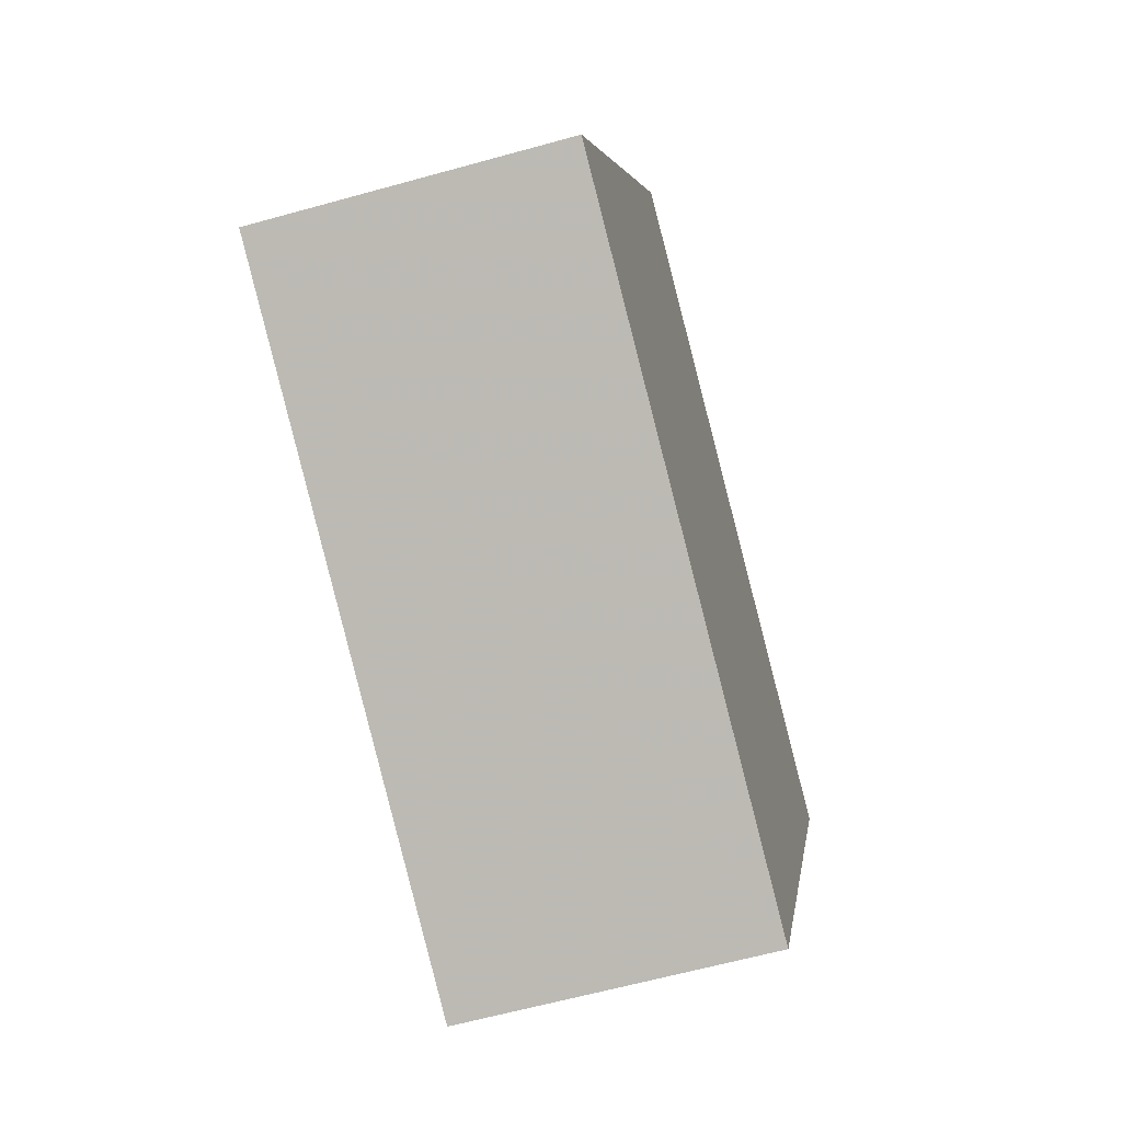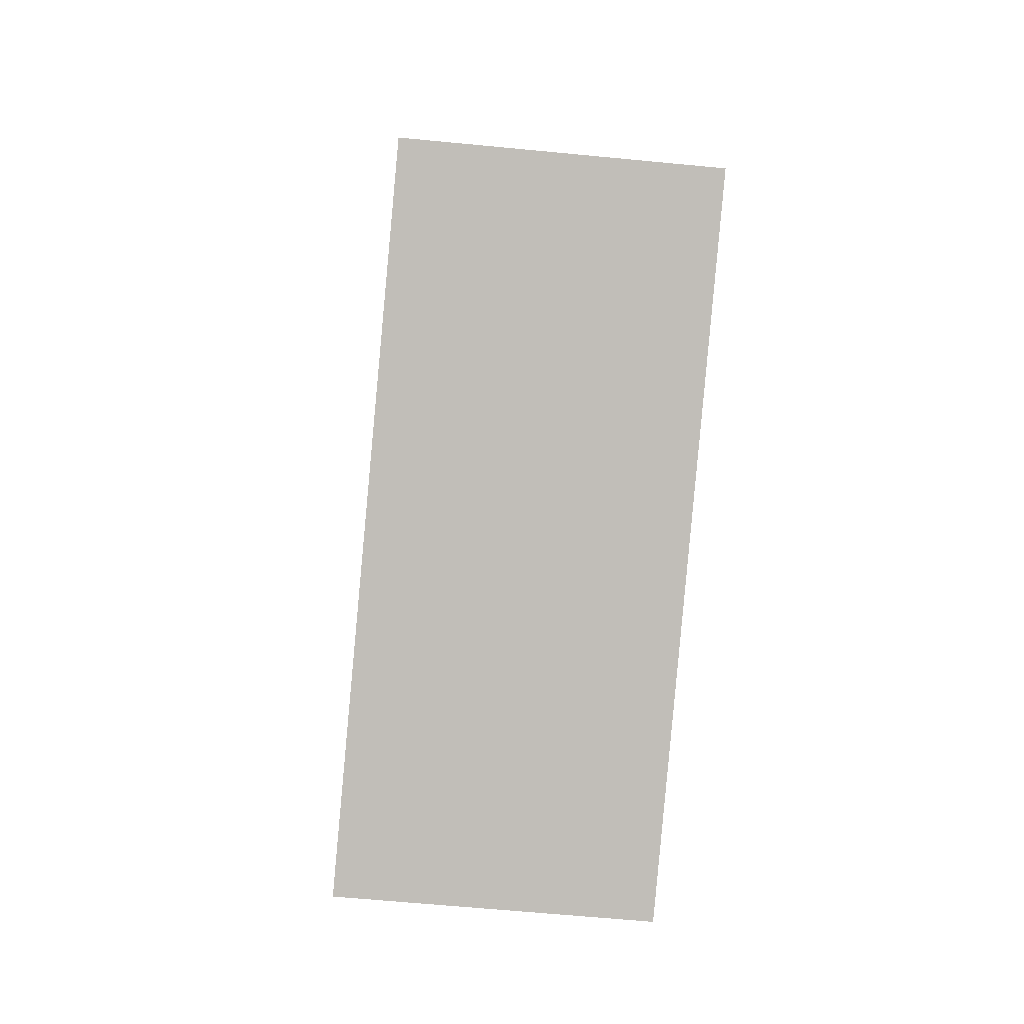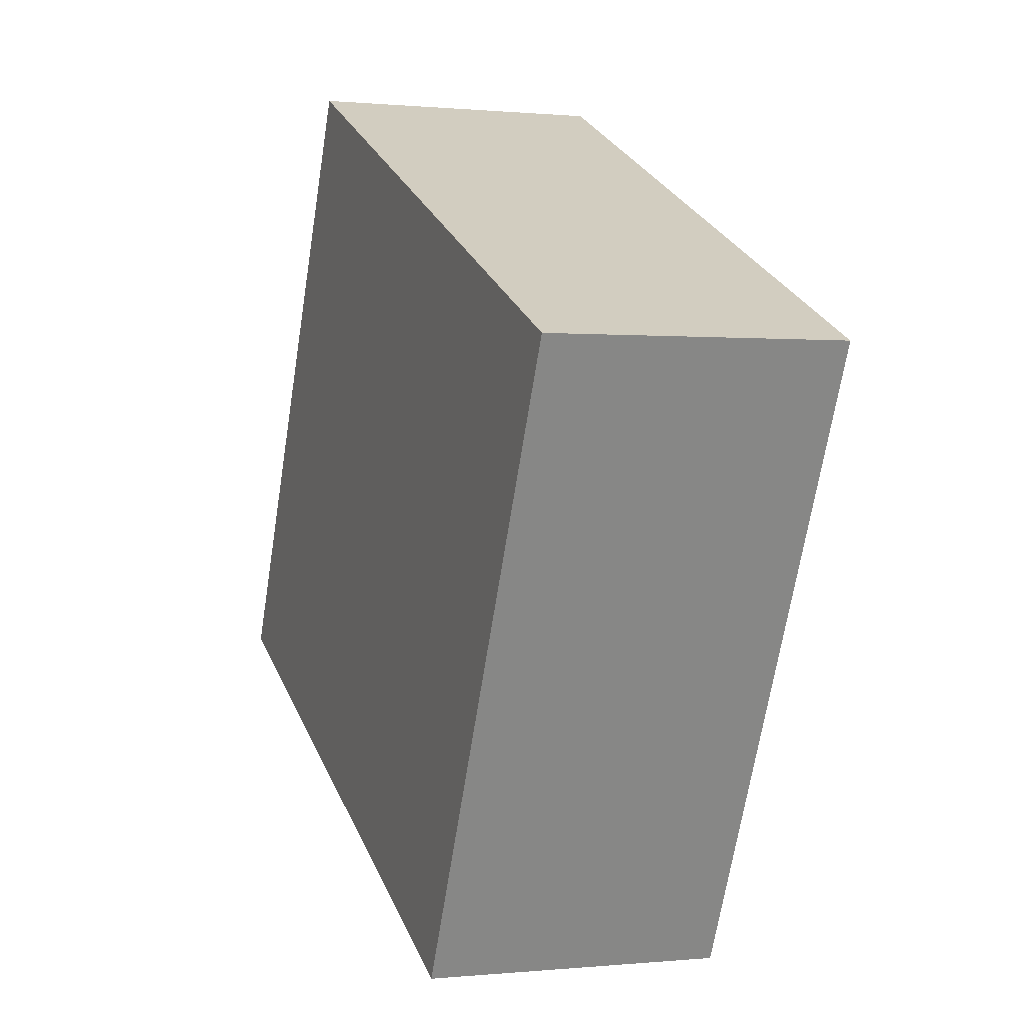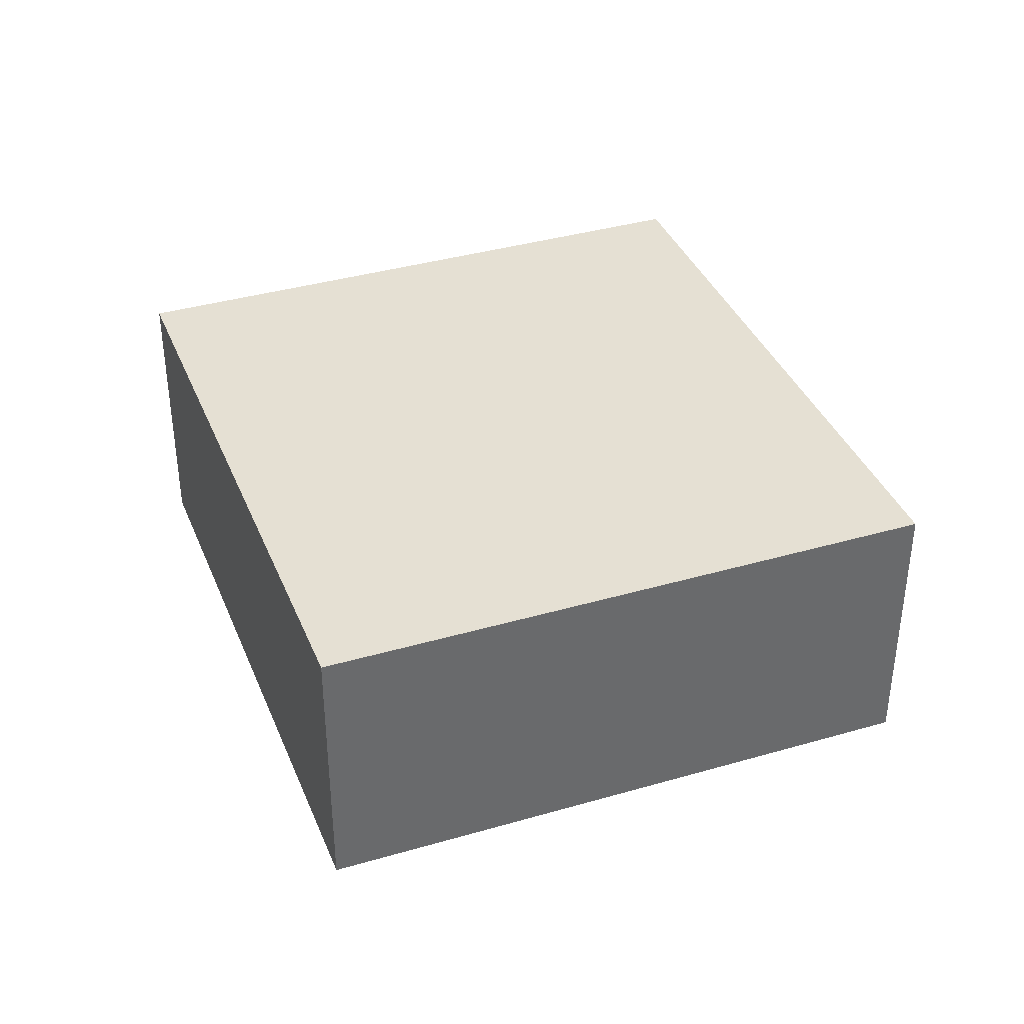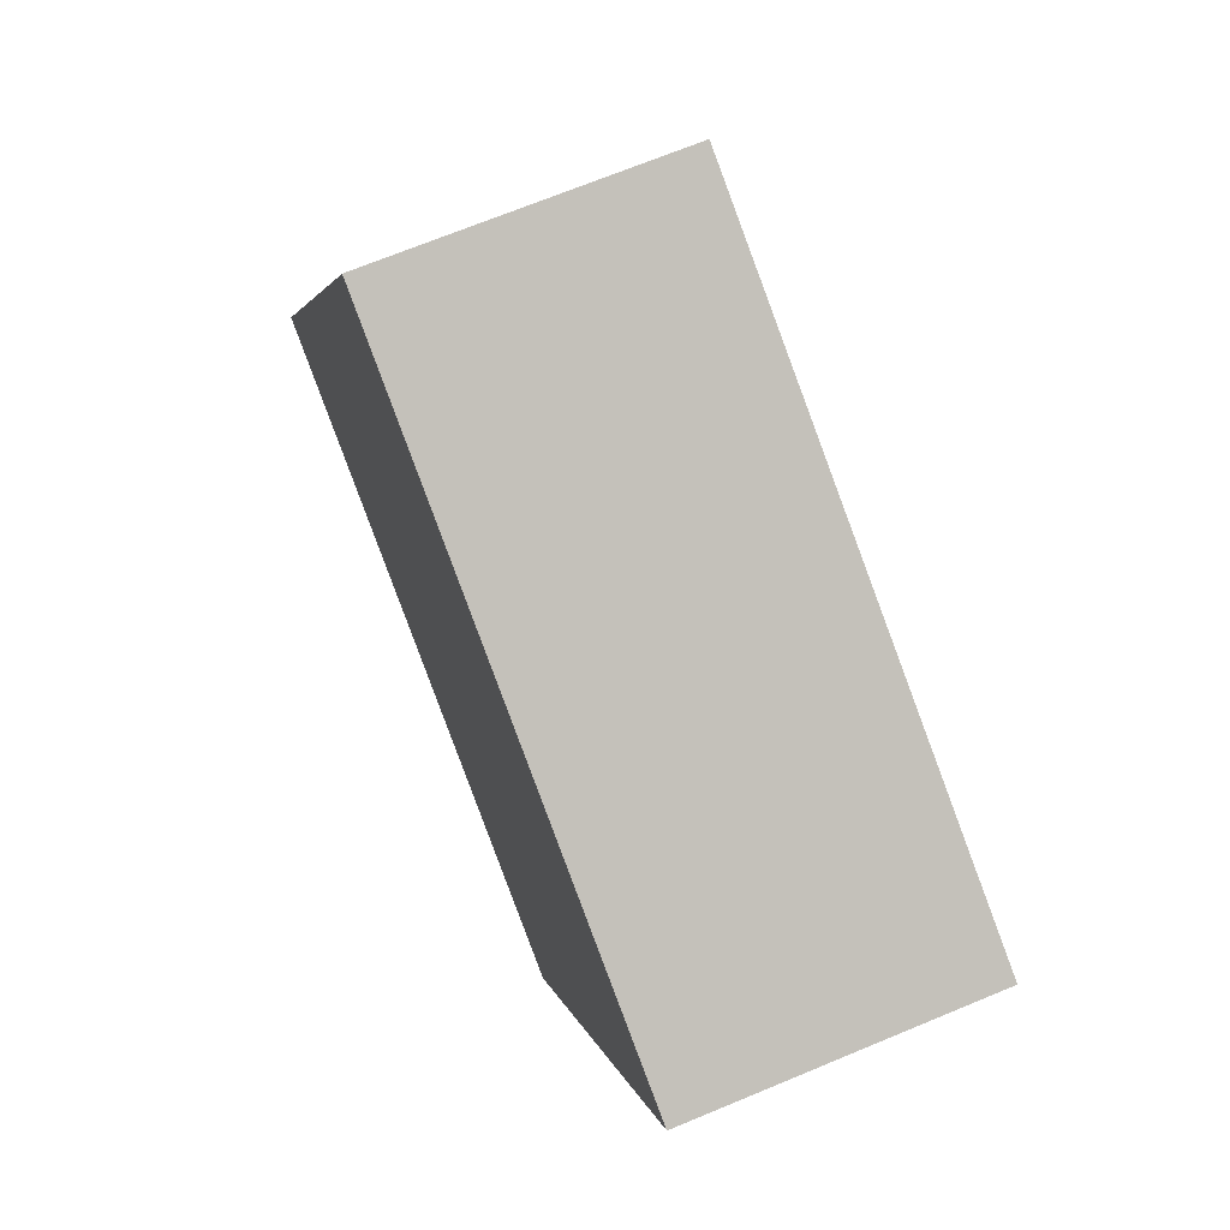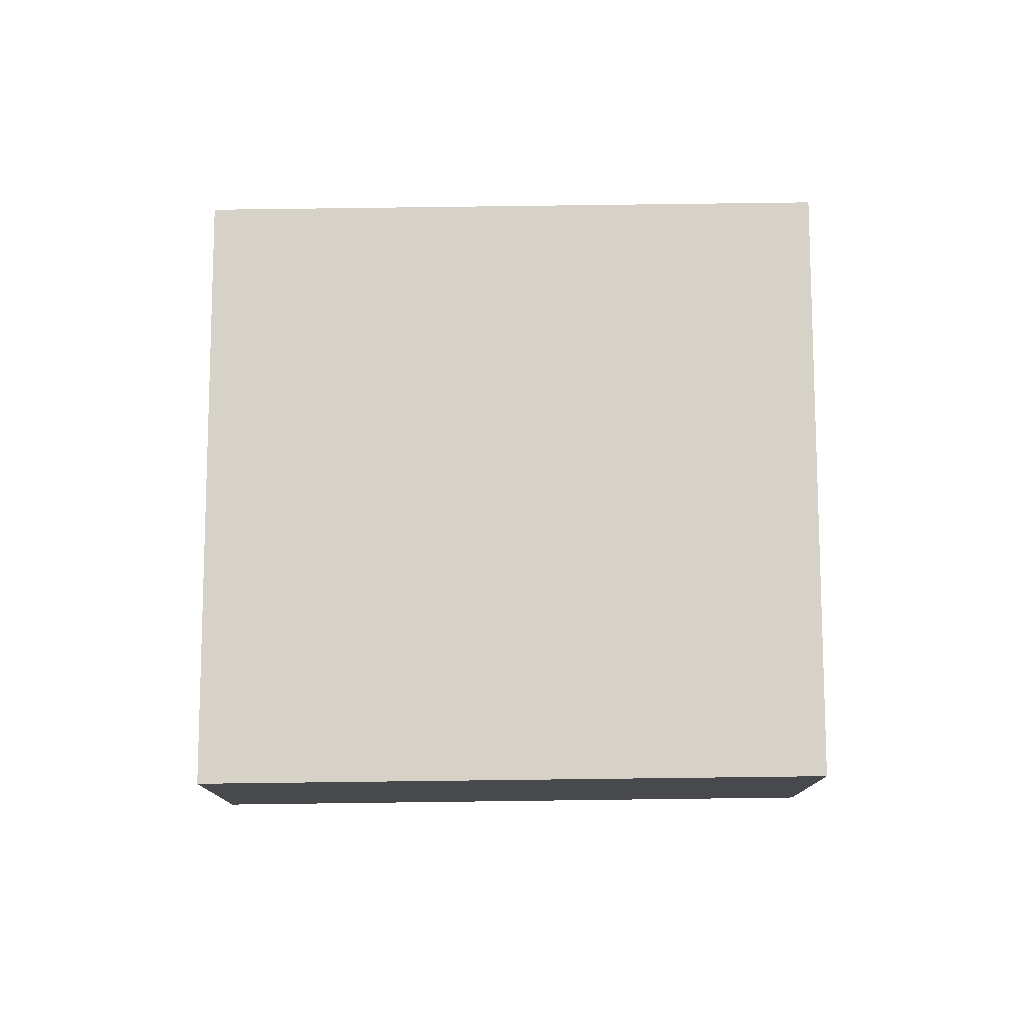
<metadata>
{"format":"obj","ext":"obj","renderer":"f3d","projection":"perspective","resolution":1024,"background":"white","views":[{"elev":-61.4,"azim":-74.1,"up":"+Y"},{"elev":-60.8,"azim":-95.7,"up":"+Y"},{"elev":0.3,"azim":69.1,"up":"+Y"},{"elev":38.2,"azim":-135.8,"up":"+Z"},{"elev":69.1,"azim":67.4,"up":"+Y"},{"elev":77.8,"azim":154.3,"up":"+Z"}]}
</metadata>
<code>
v -5740 -3.567e+04 3.683
v -5744 -3.566e+04 3.688
v -5737 -3.566e+04 3.685
v -5747 -3.567e+04 3.685
v -5744 -3.566e+04 7.091
v -5740 -3.567e+04 7.086
v -5737 -3.566e+04 7.088
v -5747 -3.567e+04 7.088
f 1 2 3
f 1 4 2
f 5 6 7
f 5 8 6
f 6 1 3
f 7 6 3
f 6 4 1
f 6 8 4
f 8 2 4
f 8 5 2
f 7 3 2
f 5 7 2

</code>
